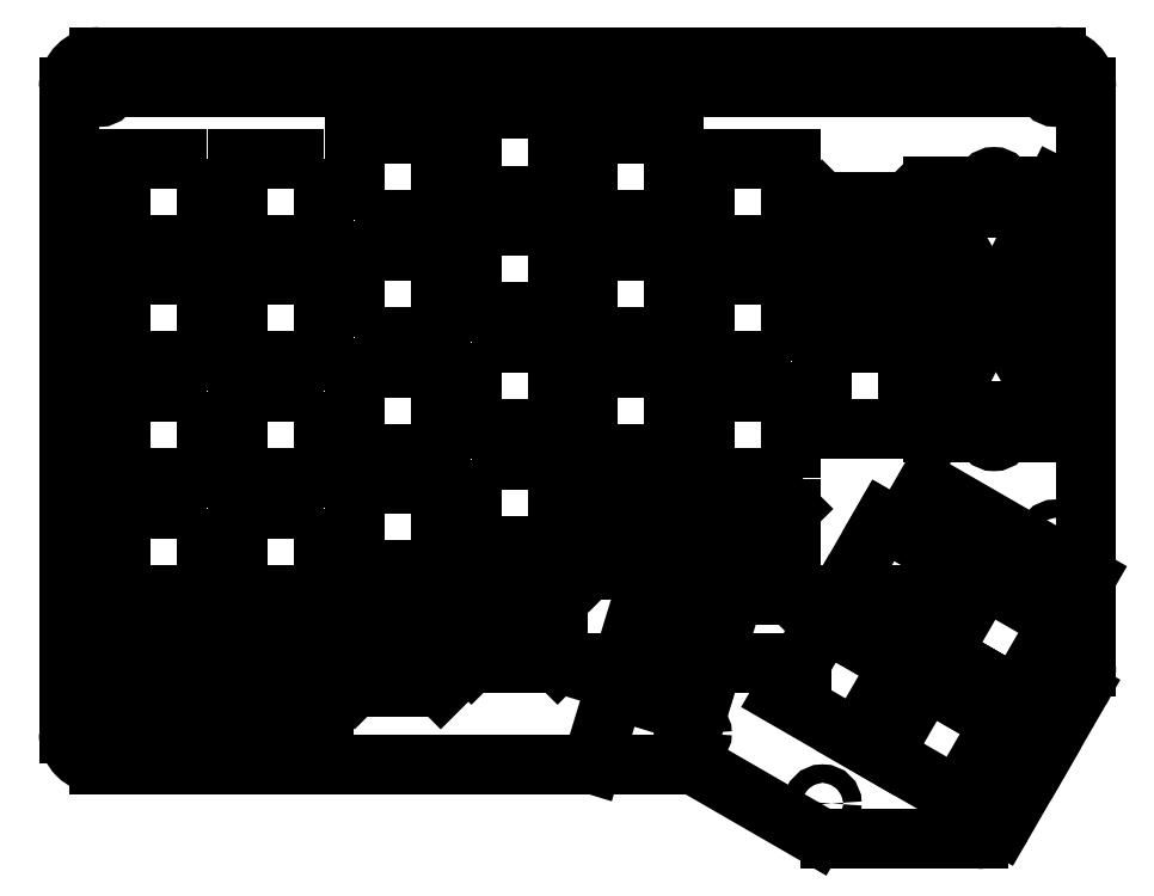
<metadata>
{"format":"dxf","ext":"dxf","renderer":"ezdxf+matplotlib","layout":"modelspace","background":"white","min_lineweight":24,"dpi":150}
</metadata>
<code>
0
SECTION
2
ENTITIES
0
LWPOLYLINE
8
0
90
4
70
1
43
0
10
7
20
7
10
-7
20
7
10
-7
20
-7
10
7
20
-7
0
LINE
8
0
10
7
20
7
30
0
11
-7
21
-7
31
0
0
LINE
8
0
10
-7
20
7
30
0
11
7
21
-7
31
0
0
LWPOLYLINE
8
0
90
4
70
1
43
0
10
7
20
26
10
-7
20
26
10
-7
20
12
10
7
20
12
0
LWPOLYLINE
8
0
90
4
70
1
43
0
10
7
20
45
10
-7
20
45
10
-7
20
31
10
7
20
31
0
LWPOLYLINE
8
0
90
4
70
1
43
0
10
7
20
64
10
-7
20
64
10
-7
20
50
10
7
20
50
0
LWPOLYLINE
8
0
90
4
70
1
43
0
10
7
20
83
10
-7
20
83
10
-7
20
69
10
7
20
69
0
LWPOLYLINE
8
0
90
4
70
1
43
0
10
26
20
7
10
12
20
7
10
12
20
-7
10
26
20
-7
0
LINE
8
0
10
26
20
7
30
0
11
12
21
-7
31
0
0
LINE
8
0
10
12
20
7
30
0
11
26
21
-7
31
0
0
LWPOLYLINE
8
0
90
4
70
1
43
0
10
26
20
26
10
12
20
26
10
12
20
12
10
26
20
12
0
LWPOLYLINE
8
0
90
4
70
1
43
0
10
26
20
45
10
12
20
45
10
12
20
31
10
26
20
31
0
LWPOLYLINE
8
0
90
4
70
1
43
0
10
26
20
64
10
12
20
64
10
12
20
50
10
26
20
50
0
LWPOLYLINE
8
0
90
4
70
1
43
0
10
26
20
83
10
12
20
83
10
12
20
69
10
26
20
69
0
LWPOLYLINE
8
0
90
4
70
1
43
0
10
45
20
-3
10
31
20
-3
10
31
20
11
10
45
20
11
0
LINE
8
0
10
45
20
-3
30
0
11
31
21
11
31
0
0
LINE
8
0
10
31
20
-3
30
0
11
45
21
11
31
0
0
LWPOLYLINE
8
0
90
4
70
1
43
0
10
31
20
16
10
31
20
30
10
45
20
30
10
45
20
16
0
LWPOLYLINE
8
0
90
4
70
1
43
0
10
31
20
35
10
31
20
49
10
45
20
49
10
45
20
35
0
LWPOLYLINE
8
0
90
4
70
1
43
0
10
31
20
54
10
31
20
68
10
45
20
68
10
45
20
54
0
LWPOLYLINE
8
0
90
4
70
1
43
0
10
31
20
73
10
31
20
87
10
45
20
87
10
45
20
73
0
LWPOLYLINE
8
0
90
4
70
1
43
0
10
64
20
1
10
50
20
1
10
50
20
15
10
64
20
15
0
LINE
8
0
10
64
20
1
30
0
11
50
21
15
31
0
0
LINE
8
0
10
50
20
1
30
0
11
64
21
15
31
0
0
LWPOLYLINE
8
0
90
4
70
1
43
0
10
50
20
34
10
64
20
34
10
64
20
20
10
50
20
20
0
LWPOLYLINE
8
0
90
4
70
1
43
0
10
50
20
53
10
64
20
53
10
64
20
39
10
50
20
39
0
LWPOLYLINE
8
0
90
4
70
1
43
0
10
50
20
72
10
64
20
72
10
64
20
58
10
50
20
58
0
LWPOLYLINE
8
0
90
4
70
1
43
0
10
50
20
91
10
64
20
91
10
64
20
77
10
50
20
77
0
LWPOLYLINE
8
0
90
4
70
1
43
0
10
83
20
16
10
69
20
16
10
69
20
30
10
83
20
30
0
LINE
8
0
10
83
20
16
30
0
11
69
21
30
31
0
0
LINE
8
0
10
69
20
16
30
0
11
83
21
30
31
0
0
LWPOLYLINE
8
0
90
4
70
1
43
0
10
69
20
35
10
69
20
49
10
83
20
49
10
83
20
35
0
LWPOLYLINE
8
0
90
4
70
1
43
0
10
69
20
54
10
69
20
68
10
83
20
68
10
83
20
54
0
LWPOLYLINE
8
0
90
4
70
1
43
0
10
69
20
73
10
69
20
87
10
83
20
87
10
83
20
73
0
LWPOLYLINE
8
0
90
4
70
1
43
0
10
102
20
12
10
88
20
12
10
88
20
26
10
102
20
26
0
LINE
8
0
10
102
20
12
30
0
11
88
21
26
31
0
0
LINE
8
0
10
88
20
12
30
0
11
102
21
26
31
0
0
LWPOLYLINE
8
0
90
4
70
1
43
0
10
102
20
31
10
88
20
31
10
88
20
45
10
102
20
45
0
LWPOLYLINE
8
0
90
4
70
1
43
0
10
102
20
50
10
88
20
50
10
88
20
64
10
102
20
64
0
LWPOLYLINE
8
0
90
4
70
1
43
0
10
102
20
69
10
88
20
69
10
88
20
83
10
102
20
83
0
LWPOLYLINE
8
0
90
4
70
1
43
0
10
121
20
62
10
107
20
62
10
107
20
76
10
121
20
76
0
LINE
8
0
10
121
20
62
30
0
11
107
21
76
31
0
0
LINE
8
0
10
107
20
62
30
0
11
121
21
76
31
0
0
LWPOLYLINE
8
0
90
4
70
1
43
0
10
121
20
39
10
107
20
39
10
107
20
53
10
121
20
53
0
LINE
8
0
10
88
20
12
30
0
11
110
21
12
31
0
0
LINE
8
0
10
102
20
12
30
0
11
107
21
12
31
0
0
LINE
8
0
10
107
20
12
30
0
11
121
21
12
31
0
0
LINE
8
0
10
121
20
12
30
0
11
110
21
12
31
0
0
LINE
8
0
10
110
20
12
30
0
11
138.6
21
-4.5
31
0
0
LINE
8
0
10
110
20
12
30
0
11
126.6
21
12
31
0
0
LWPOLYLINE
8
0
90
2
70
1
43
0
10
110
20
12
10
122.1
20
5
0
LWPOLYLINE
8
0
90
2
70
1
43
0
10
138.6
20
-4.5
10
126.5
20
2.5
0
LINE
8
0
10
64
20
1
30
0
11
103.6
21
1
31
0
0
LWPOLYLINE
8
0
90
4
70
1
43
0
10
73.31
20
-3.376
10
86.69
20
-7.469
10
90.79
20
5.919
10
77.4
20
10.01
0
LINE
8
0
10
122.1
20
5
30
0
11
129.1
21
17.12
31
0
0
LINE
8
0
10
129.1
20
17.12
30
0
11
117
21
24.12
31
0
0
LINE
8
0
10
117
20
24.12
30
0
11
110
21
12
31
0
0
LINE
8
0
10
138.6
20
-4.5
30
0
11
145.6
21
7.624
31
0
0
LINE
8
0
10
145.6
20
7.624
30
0
11
133.5
21
14.62
31
0
0
LINE
8
0
10
133.5
20
14.62
30
0
11
126.5
21
2.5
31
0
0
LWPOLYLINE
8
0
90
4
70
1
43
0
10
110
20
12
10
138.6
20
-4.5
10
136.1
20
-8.83
10
107.5
20
7.67
0
LWPOLYLINE
8
0
90
4
70
1
43
0
10
107.5
20
7.67
10
119.6
20
0.6699
10
112.6
20
-11.45
10
100.5
20
-4.454
0
LINE
8
0
10
112.6
20
-11.45
30
0
11
117
21
-13.95
31
0
0
LWPOLYLINE
8
0
90
4
70
1
43
0
10
117
20
-13.95
10
129.1
20
-20.95
10
136.1
20
-8.83
10
124
20
-1.83
0
LINE
8
0
10
-15.5
20
91
30
0
11
-15.5
21
-10.5
31
0
0
LINE
8
0
10
-10.5
20
99.5
30
0
11
126.5
21
99.5
31
0
0
LINE
8
0
10
136.3
20
-25.44
30
0
11
148.9
21
-3.574
31
0
0
LINE
8
0
10
-10.5
20
-15.5
30
0
11
69.6
21
-15.5
31
0
0
LINE
8
0
10
73.31
20
-3.376
30
0
11
69.6
21
-15.5
31
0
0
LINE
8
0
10
124
20
29.88
30
0
11
150
21
14.89
31
0
0
LINE
8
0
10
150
20
14.89
30
0
11
150
21
94.5
31
0
0
LINE
8
0
10
126.5
20
99.5
30
0
11
145
21
99.5
31
0
0
LINE
8
0
10
150
20
14.89
30
0
11
150
21
0.4256
31
0
0
LINE
8
0
10
132.4
20
-27.69
30
0
11
108.5
21
-27.69
31
0
0
LINE
8
0
10
106
20
-27.02
30
0
11
86
21
-15.5
31
0
0
LINE
8
0
10
69.6
20
-15.5
30
0
11
86
21
-15.5
31
0
0
CIRCLE
8
0
10
-10.5
20
94.5
30
0
40
1.5
210
0
220
0
230
1
0
CIRCLE
8
0
10
-10.5
20
-10.5
30
0
40
1.5
210
0
220
0
230
1
0
CIRCLE
8
0
10
86
20
-10.5
30
0
40
1.5
210
0
220
0
230
1
0
CIRCLE
8
0
10
107.1
20
-21.92
30
0
40
1.5
210
0
220
0
230
1
0
CIRCLE
8
0
10
-10.5
20
38.01
30
0
40
1.5
210
0
220
0
230
1
0
CIRCLE
8
0
10
67.25
20
94.5
30
0
40
1.5
210
0
220
0
230
1
0
CIRCLE
8
0
10
145
20
94.5
30
0
40
1.5
210
0
220
0
230
1
0
CIRCLE
8
0
10
138.2
20
-12.21
30
0
40
1.5
210
0
220
0
230
1
0
CIRCLE
8
0
10
145
20
21.17
30
0
40
1.5
210
0
220
0
230
1
0
LINE
8
0
10
-10.5
20
94.5
30
0
11
145
21
94.5
31
0
0
LINE
8
0
10
-10.5
20
99.5
30
0
11
-10.5
21
99.5
31
0
0
LINE
8
0
10
-15.5
20
94.5
30
0
11
-15.5
21
94.5
31
0
0
LINE
8
0
10
142.5
20
-14.71
30
0
11
138.2
21
-12.21
31
0
0
LWPOLYLINE
8
0
90
4
70
1
43
0
10
144.5
20
42
10
125.5
20
42
10
125.5
20
75
10
144.5
20
75
0
LINE
8
0
10
144.5
20
42
30
1.332e-12
11
125.5
21
75
31
-1.332e-12
0
LINE
8
0
10
125.5
20
42
30
1.332e-12
11
144.5
21
75
31
1.332e-12
0
ARC
8
0
10
-10.5
20
-10.5
30
0
40
5
210
0
220
0
230
1
50
180
51
270
0
ARC
8
0
10
-10.5
20
94.5
30
0
40
5
210
0
220
0
230
1
50
90
51
180
0
LINE
8
0
10
-15.5
20
94.5
30
0
11
-15.5
21
91
31
0
0
ARC
8
0
10
145
20
94.5
30
0
40
5
210
0
220
-0
230
1
50
0
51
90
0
LINE
8
0
10
125
20
38.5
30
0
11
125
21
40
31
0
0
LINE
8
0
10
125
20
77
30
0
11
125
21
78.5
31
0
0
LINE
8
0
10
144.3
20
77.16
30
0
11
145
21
78.5
31
0
0
LINE
8
0
10
145
20
78.5
30
0
11
145
21
77
31
0
0
LINE
8
0
10
145
20
40
30
0
11
145
21
38.5
31
0
0
LINE
8
0
10
145
20
38.5
30
0
11
143.5
21
38.5
31
0
0
LINE
8
0
10
126.5
20
38.5
30
0
11
125
21
38.5
31
0
0
LINE
8
0
10
125
20
38.5
30
0
11
125.7
21
39.84
31
0
0
LINE
8
0
10
126.8
20
42
30
1.332e-12
11
143.3
21
75
31
1.157e-12
0
ARC
8
0
10
108.5
20
-22.69
30
0
40
5
210
0
220
0
230
1
50
240
51
270
0
ARC
8
0
10
132.4
20
-23.19
30
0
40
4.5
210
0
220
0
230
1
50
270
51
330
0
ARC
8
0
10
142
20
0.4256
30
0
40
8
210
-0
220
0
230
1
50
-30
51
0
0
LINE
8
0
10
125
20
78.5
30
0
11
145
21
78.5
31
0
0
LINE
8
0
10
125
20
38.5
30
0
11
145
21
38.5
31
0
0
CIRCLE
8
0
10
135
20
78.5
30
0
40
1.5
210
0
220
0
230
1
0
CIRCLE
8
0
10
135
20
38.5
30
0
40
1.5
210
0
220
0
230
1
0
LINE
8
0
10
64
20
1
30
0
11
73.35
21
1
31
0
0
LINE
8
0
10
64
20
1
30
0
11
73.97
21
1
31
0
0
LINE
8
0
10
64
20
1
30
0
11
73.73
21
-1.976
31
0
0
LINE
8
0
10
64
20
1
30
0
11
73.49
21
1
31
0
0
ENDSEC
0
EOF

</code>
